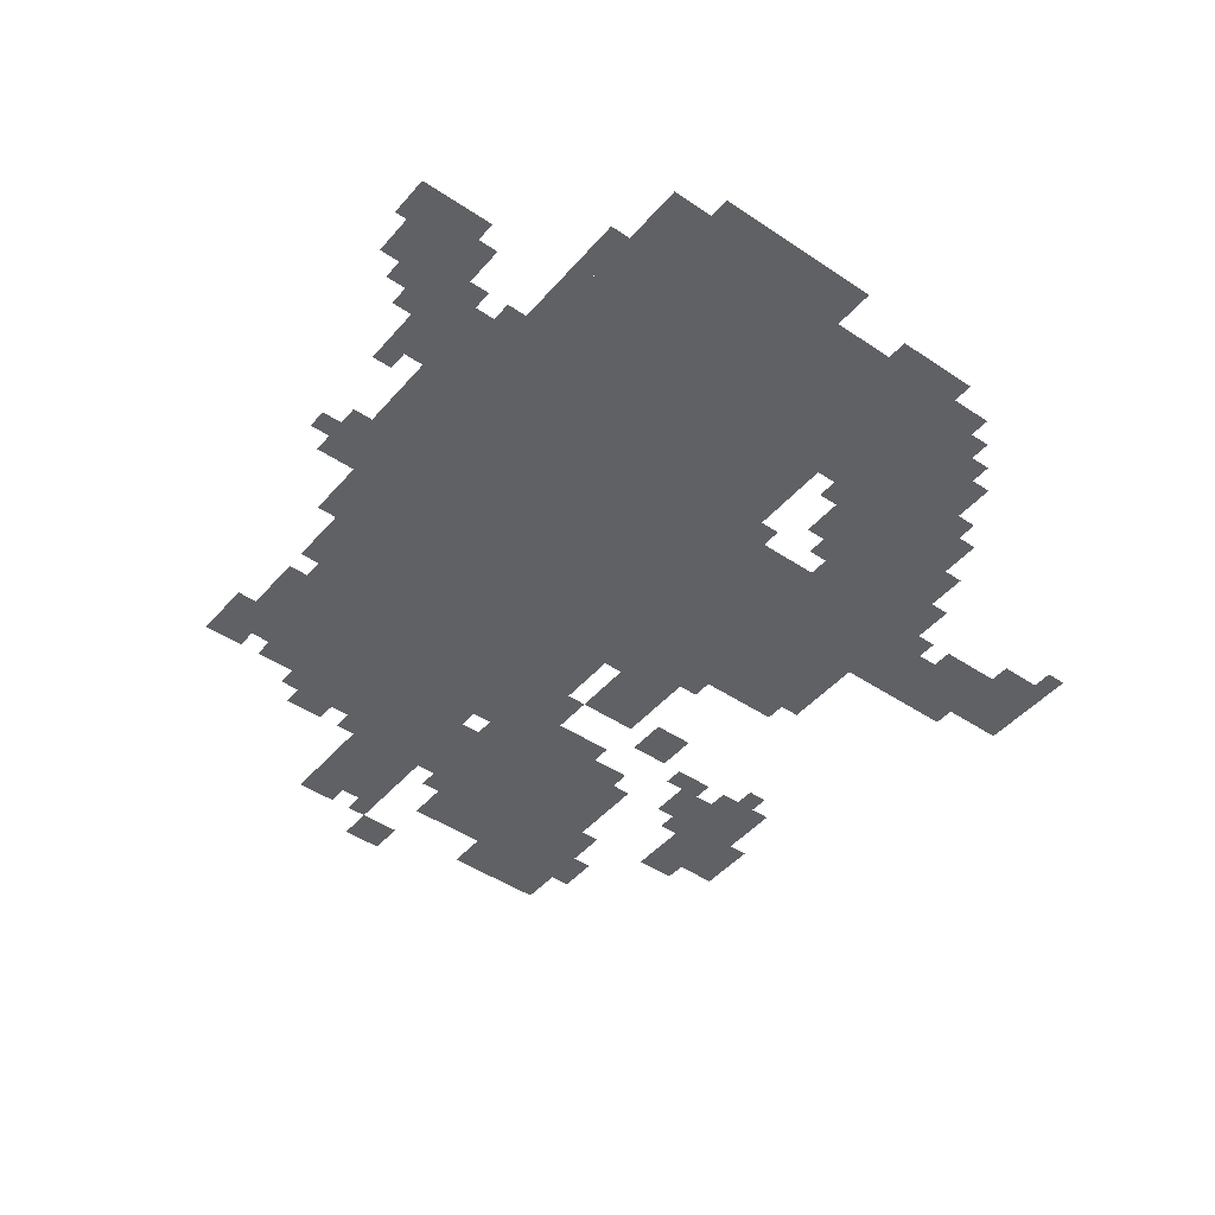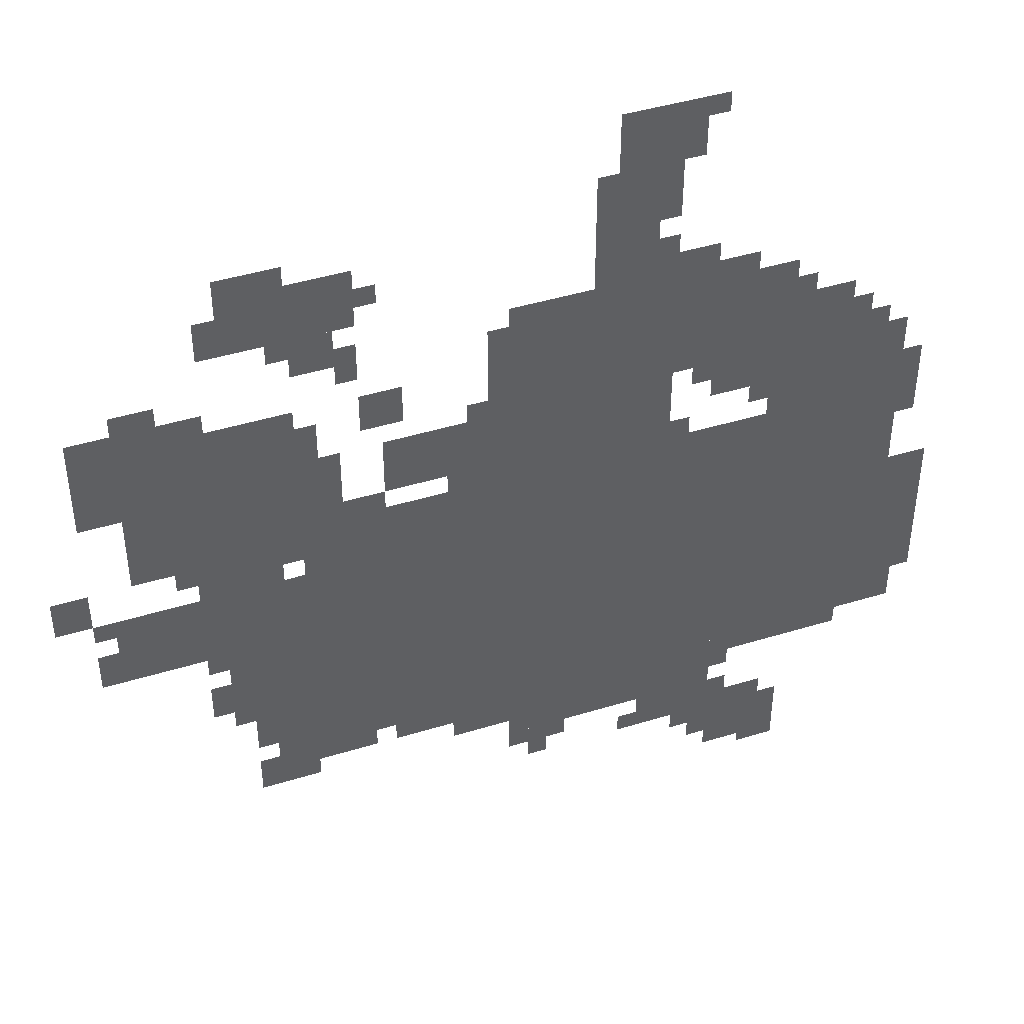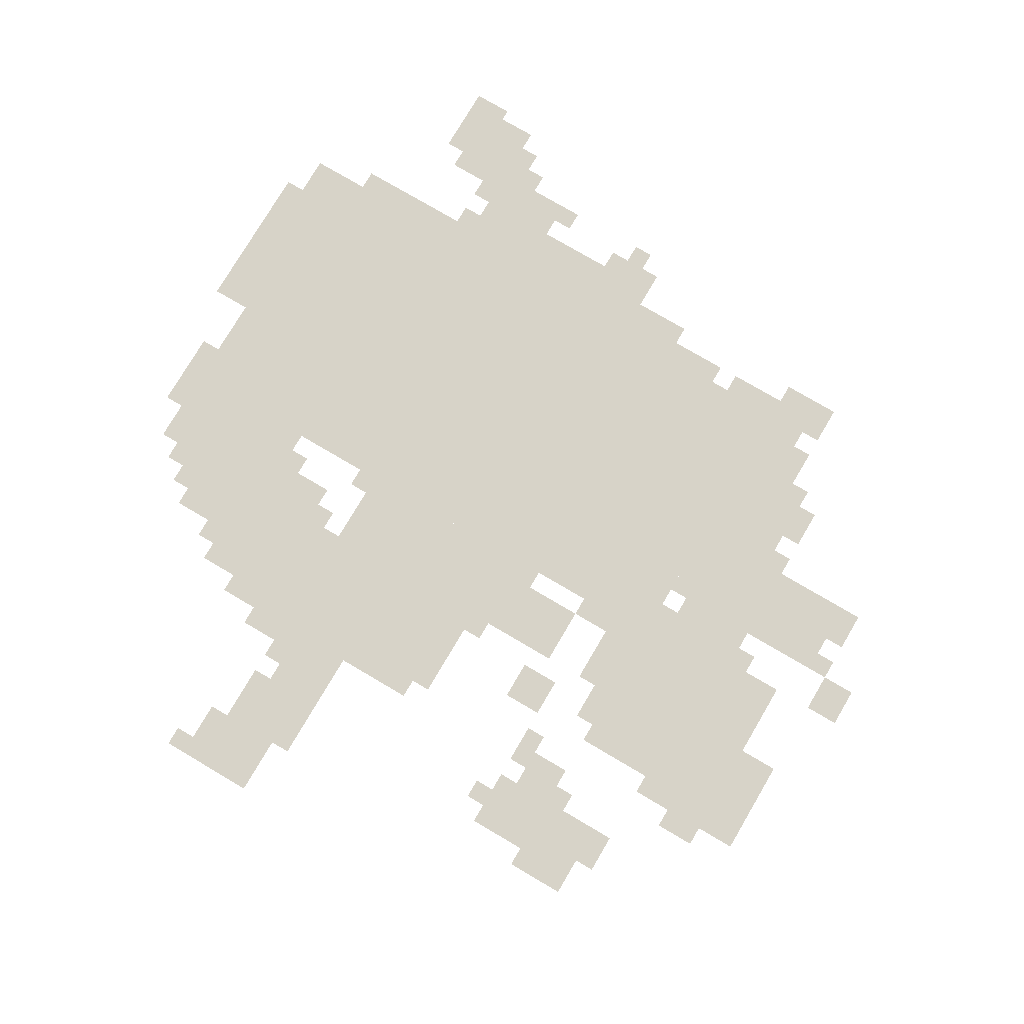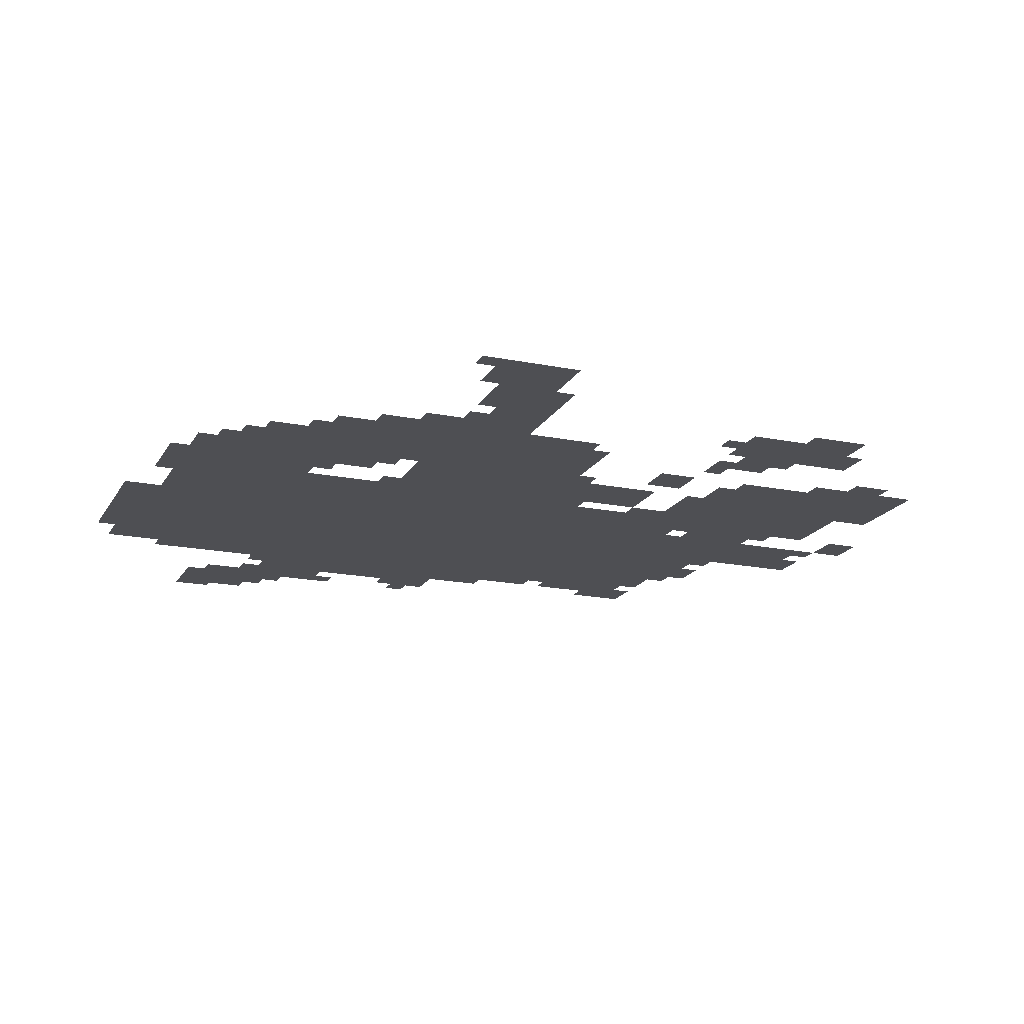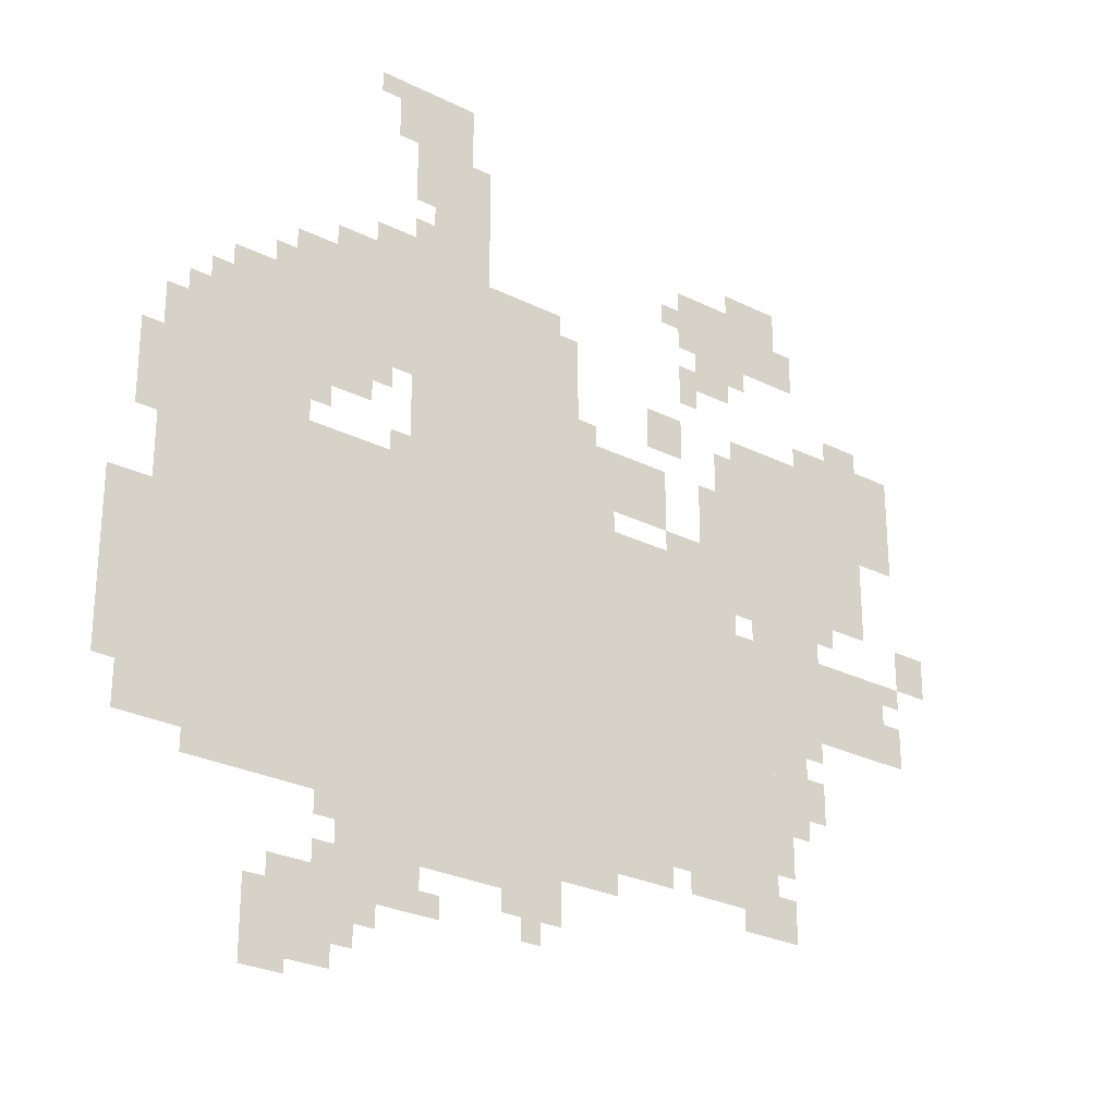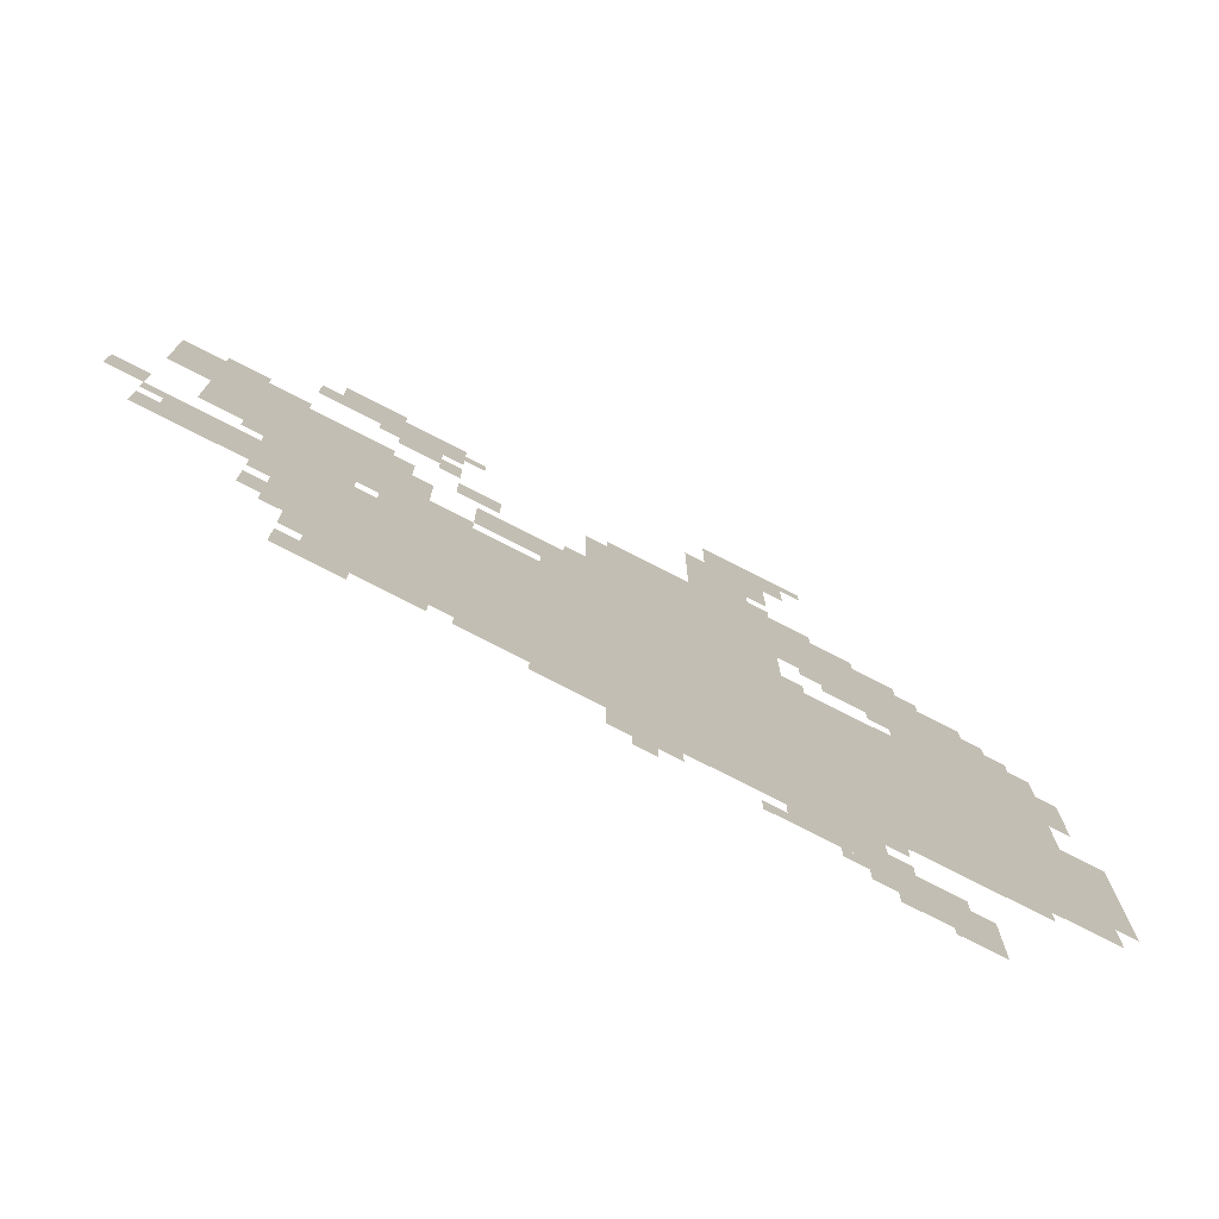
<metadata>
{"format":"obj","ext":"obj","renderer":"f3d","projection":"perspective","resolution":1024,"background":"white","views":[{"elev":-45.5,"azim":52.1,"up":"+Z"},{"elev":43.8,"azim":-19.9,"up":"+Y"},{"elev":76.8,"azim":-149.5,"up":"+Z"},{"elev":-18.2,"azim":158.5,"up":"+Z"},{"elev":-27.1,"azim":142.2,"up":"+Y"},{"elev":-76.4,"azim":-27.1,"up":"+Y"}]}
</metadata>
<code>
g shengli-mesh
v -544 275 0
v -544 755 0
v -1024 755 0
v -1024 275 0
v -64 275 0
v -64 755 0
v -544 755 0
v -544 275 0
v -448 755 0
v -448 1043 0
v -736 1043 0
v -736 755 0
v -1024 691 0
v -1024 979 0
v -1216 979 0
v -1216 691 0
v -256 883 0
v -256 1043 0
v -448 1043 0
v -448 883 0
v -64 755 0
v -64 883 0
v -288 883 0
v -288 755 0
v -1088 531 0
v -1088 627 0
v -1312 627 0
v -1312 531 0
v -480 1043 0
v -480 1267 0
v -576 1267 0
v -576 1043 0
v -928 1107 0
v -928 1203 0
v -1120 1203 0
v -1120 1107 0
v -320 211 0
v -320 275 0
v -576 275 0
v -576 211 0
v -736 787 0
v -736 883 0
v -896 883 0
v -896 787 0
v -1024 435 0
v -1024 659 0
v -1088 659 0
v -1088 435 0
v -1024 211 0
v -1024 435 0
v -1088 435 0
v -1088 211 0
v -576 211 0
v -576 275 0
v -800 275 0
v -800 211 0
v -416 1267 0
v -416 1363 0
v -544 1363 0
v -544 1267 0
v -1216 883 0
v -1216 1043 0
v -1280 1043 0
v -1280 883 0
v -1216 723 0
v -1216 883 0
v -1280 883 0
v -1280 723 0
v -160 883 0
v -160 979 0
v -256 979 0
v -256 883 0
v -1088 371 0
v -1088 499 0
v -1152 499 0
v -1152 371 0
v -960 755 0
v -960 883 0
v -1024 883 0
v -1024 755 0
v -256 19 0
v -256 147 0
v -320 147 0
v -320 19 0
v 0 339 0
v 0 467 0
v -64 467 0
v -64 339 0
v 0 467 0
v 0 595 0
v -64 595 0
v -64 467 0
v -352 179 0
v -352 211 0
v -544 211 0
v -544 179 0
v -384 1043 0
v -384 1107 0
v -480 1107 0
v -480 1043 0
v -1280 915 0
v -1280 1011 0
v -1344 1011 0
v -1344 915 0
v -320 115 0
v -320 179 0
v -416 179 0
v -416 115 0
v -544 179 0
v -544 211 0
v -704 211 0
v -704 179 0
v -864 915 0
v -864 979 0
v -928 979 0
v -928 915 0
v -1344 659 0
v -1344 723 0
v -1399 723 0
v -1399 659 0
v -960 1043 0
v -960 1107 0
v -1024 1107 0
v -1024 1043 0
v -1088 627 0
v -1088 659 0
v -1216 659 0
v -1216 627 0
v -416 115 0
v -416 179 0
v -480 179 0
v -480 115 0
v -1280 851 0
v -1280 915 0
v -1344 915 0
v -1344 851 0
v -1216 627 0
v -1216 659 0
v -1344 659 0
v -1344 627 0
v -128 243 0
v -128 275 0
v -224 275 0
v -224 243 0
v -224 243 0
v -224 275 0
v -320 275 0
v -320 243 0
v -320 1043 0
v -320 1075 0
v -384 1075 0
v -384 1043 0
v -928 1011 0
v -928 1075 0
v -960 1075 0
v -960 1011 0
v -1152 979 0
v -1152 1011 0
v -1216 1011 0
v -1216 979 0
v -128 883 0
v -128 947 0
v -160 947 0
v -160 883 0
v -928 243 0
v -928 275 0
v -992 275 0
v -992 243 0
v -800 243 0
v -800 275 0
v -864 275 0
v -864 243 0
v -608 147 0
v -608 179 0
v -672 179 0
v -672 147 0
v -1120 1107 0
v -1120 1171 0
v -1152 1171 0
v -1152 1107 0
v -320 51 0
v -320 115 0
v -352 115 0
v -352 51 0
v -32 275 0
v -32 339 0
v -64 339 0
v -64 275 0
v -1088 307 0
v -1088 371 0
v -1120 371 0
v -1120 307 0
v -352 51 0
v -352 115 0
v -384 115 0
v -384 51 0
v -1088 211 0
v -1088 275 0
v -1120 275 0
v -1120 211 0
v -1152 403 0
v -1152 467 0
v -1184 467 0
v -1184 403 0
v -736 755 0
v -736 787 0
v -800 787 0
v -800 755 0
v -992 883 0
v -992 947 0
v -1024 947 0
v -1024 883 0
v -1312 531 0
v -1312 595 0
v -1344 595 0
v -1344 531 0
v -896 755 0
v -896 787 0
v -960 787 0
v -960 755 0
v -1120 659 0
v -1120 691 0
v -1184 691 0
v -1184 659 0
v -1056 659 0
v -1056 691 0
v -1120 691 0
v -1120 659 0
v -224 51 0
v -224 115 0
v -256 115 0
v -256 51 0
v -448 1203 0
v -448 1267 0
v -480 1267 0
v -480 1203 0
v -224 0 0
v -224 51 0
v -256 51 0
v -256 0 0
v -640 1043 0
v -640 1075 0
v -704 1075 0
v -704 1043 0
v -576 1043 0
v -576 1075 0
v -640 1075 0
v -640 1043 0
v -288 851 0
v -288 883 0
v -352 883 0
v -352 851 0
v -32 691 0
v -32 755 0
v -64 755 0
v -64 691 0
v -352 851 0
v -352 883 0
v -416 883 0
v -416 851 0
v -288 819 0
v -288 851 0
v -352 851 0
v -352 819 0
v -1088 499 0
v -1088 531 0
v -1152 531 0
v -1152 499 0
v -32 755 0
v -32 819 0
v -64 819 0
v -64 755 0
v -1024 1203 0
v -1024 1235 0
v -1088 1235 0
v -1088 1203 0
v -384 83 0
v -384 115 0
v -416 115 0
v -416 83 0
v -256 0 0
v -256 19 0
v -288 19 0
v -288 0 0
v -224 979 0
v -224 1011 0
v -256 1011 0
v -256 979 0
v -1024 1075 0
v -1024 1107 0
v -1056 1107 0
v -1056 1075 0
v -416 755 0
v -416 787 0
v -448 787 0
v -448 755 0
v -288 787 0
v -288 819 0
v -320 819 0
v -320 787 0
v -736 883 0
v -736 915 0
v -768 915 0
v -768 883 0
v -96 883 0
v -96 915 0
v -128 915 0
v -128 883 0
v -640 115 0
v -640 147 0
v -672 147 0
v -672 115 0
v -480 115 0
v -480 147 0
v -512 147 0
v -512 115 0
v -448 1107 0
v -448 1139 0
v -480 1139 0
v -480 1107 0
v -672 147 0
v -672 179 0
v -704 179 0
v -704 147 0
v -320 19 0
v -320 51 0
v -352 51 0
v -352 19 0
v -352 819 0
v -352 851 0
v -384 851 0
v -384 819 0
v -864 243 0
v -864 275 0
v -896 275 0
v -896 243 0
v -992 243 0
v -992 275 0
v -1024 275 0
v -1024 243 0
v -384 1331 0
v -384 1363 0
v -416 1363 0
v -416 1331 0
v -896 1139 0
v -896 1171 0
v -928 1171 0
v -928 1139 0
v -1152 499 0
v -1152 531 0
v -1184 531 0
v -1184 499 0
v -1088 1203 0
v -1088 1235 0
v -1120 1235 0
v -1120 1203 0
v -448 1171 0
v -448 1203 0
v -480 1203 0
v -480 1171 0
g shengli-mesh_0
f 3 2 1
f 1 4 3
f 7 6 5
f 5 8 7
f 11 10 9
f 9 12 11
f 15 14 13
f 13 16 15
f 19 18 17
f 17 20 19
f 23 22 21
f 21 24 23
f 27 26 25
f 25 28 27
f 31 30 29
f 29 32 31
f 35 34 33
f 33 36 35
f 39 38 37
f 37 40 39
f 43 42 41
f 41 44 43
f 47 46 45
f 45 48 47
f 51 50 49
f 49 52 51
f 55 54 53
f 53 56 55
f 59 58 57
f 57 60 59
f 63 62 61
f 61 64 63
f 67 66 65
f 65 68 67
f 71 70 69
f 69 72 71
f 75 74 73
f 73 76 75
f 79 78 77
f 77 80 79
f 83 82 81
f 81 84 83
f 87 86 85
f 85 88 87
f 91 90 89
f 89 92 91
f 95 94 93
f 93 96 95
f 99 98 97
f 97 100 99
f 103 102 101
f 101 104 103
f 107 106 105
f 105 108 107
f 111 110 109
f 109 112 111
f 115 114 113
f 113 116 115
f 119 118 117
f 117 120 119
f 123 122 121
f 121 124 123
f 127 126 125
f 125 128 127
f 131 130 129
f 129 132 131
f 135 134 133
f 133 136 135
f 139 138 137
f 137 140 139
f 143 142 141
f 141 144 143
f 147 146 145
f 145 148 147
f 151 150 149
f 149 152 151
f 155 154 153
f 153 156 155
f 159 158 157
f 157 160 159
f 163 162 161
f 161 164 163
f 167 166 165
f 165 168 167
f 171 170 169
f 169 172 171
f 175 174 173
f 173 176 175
f 179 178 177
f 177 180 179
f 183 182 181
f 181 184 183
f 187 186 185
f 185 188 187
f 191 190 189
f 189 192 191
f 195 194 193
f 193 196 195
f 199 198 197
f 197 200 199
f 203 202 201
f 201 204 203
f 207 206 205
f 205 208 207
f 211 210 209
f 209 212 211
f 215 214 213
f 213 216 215
f 219 218 217
f 217 220 219
f 223 222 221
f 221 224 223
f 227 226 225
f 225 228 227
f 231 230 229
f 229 232 231
f 235 234 233
f 233 236 235
f 239 238 237
f 237 240 239
f 243 242 241
f 241 244 243
f 247 246 245
f 245 248 247
f 251 250 249
f 249 252 251
f 255 254 253
f 253 256 255
f 259 258 257
f 257 260 259
f 263 262 261
f 261 264 263
f 267 266 265
f 265 268 267
f 271 270 269
f 269 272 271
f 275 274 273
f 273 276 275
f 279 278 277
f 277 280 279
f 283 282 281
f 281 284 283
f 287 286 285
f 285 288 287
f 291 290 289
f 289 292 291
f 295 294 293
f 293 296 295
f 299 298 297
f 297 300 299
f 303 302 301
f 301 304 303
f 307 306 305
f 305 308 307
f 311 310 309
f 309 312 311
f 315 314 313
f 313 316 315
f 319 318 317
f 317 320 319
f 323 322 321
f 321 324 323
f 327 326 325
f 325 328 327
f 331 330 329
f 329 332 331
f 335 334 333
f 333 336 335
f 339 338 337
f 337 340 339
f 343 342 341
f 341 344 343
f 347 346 345
f 345 348 347
f 351 350 349
f 349 352 351
f 355 354 353
f 353 356 355
f 359 358 357
f 357 360 359

</code>
